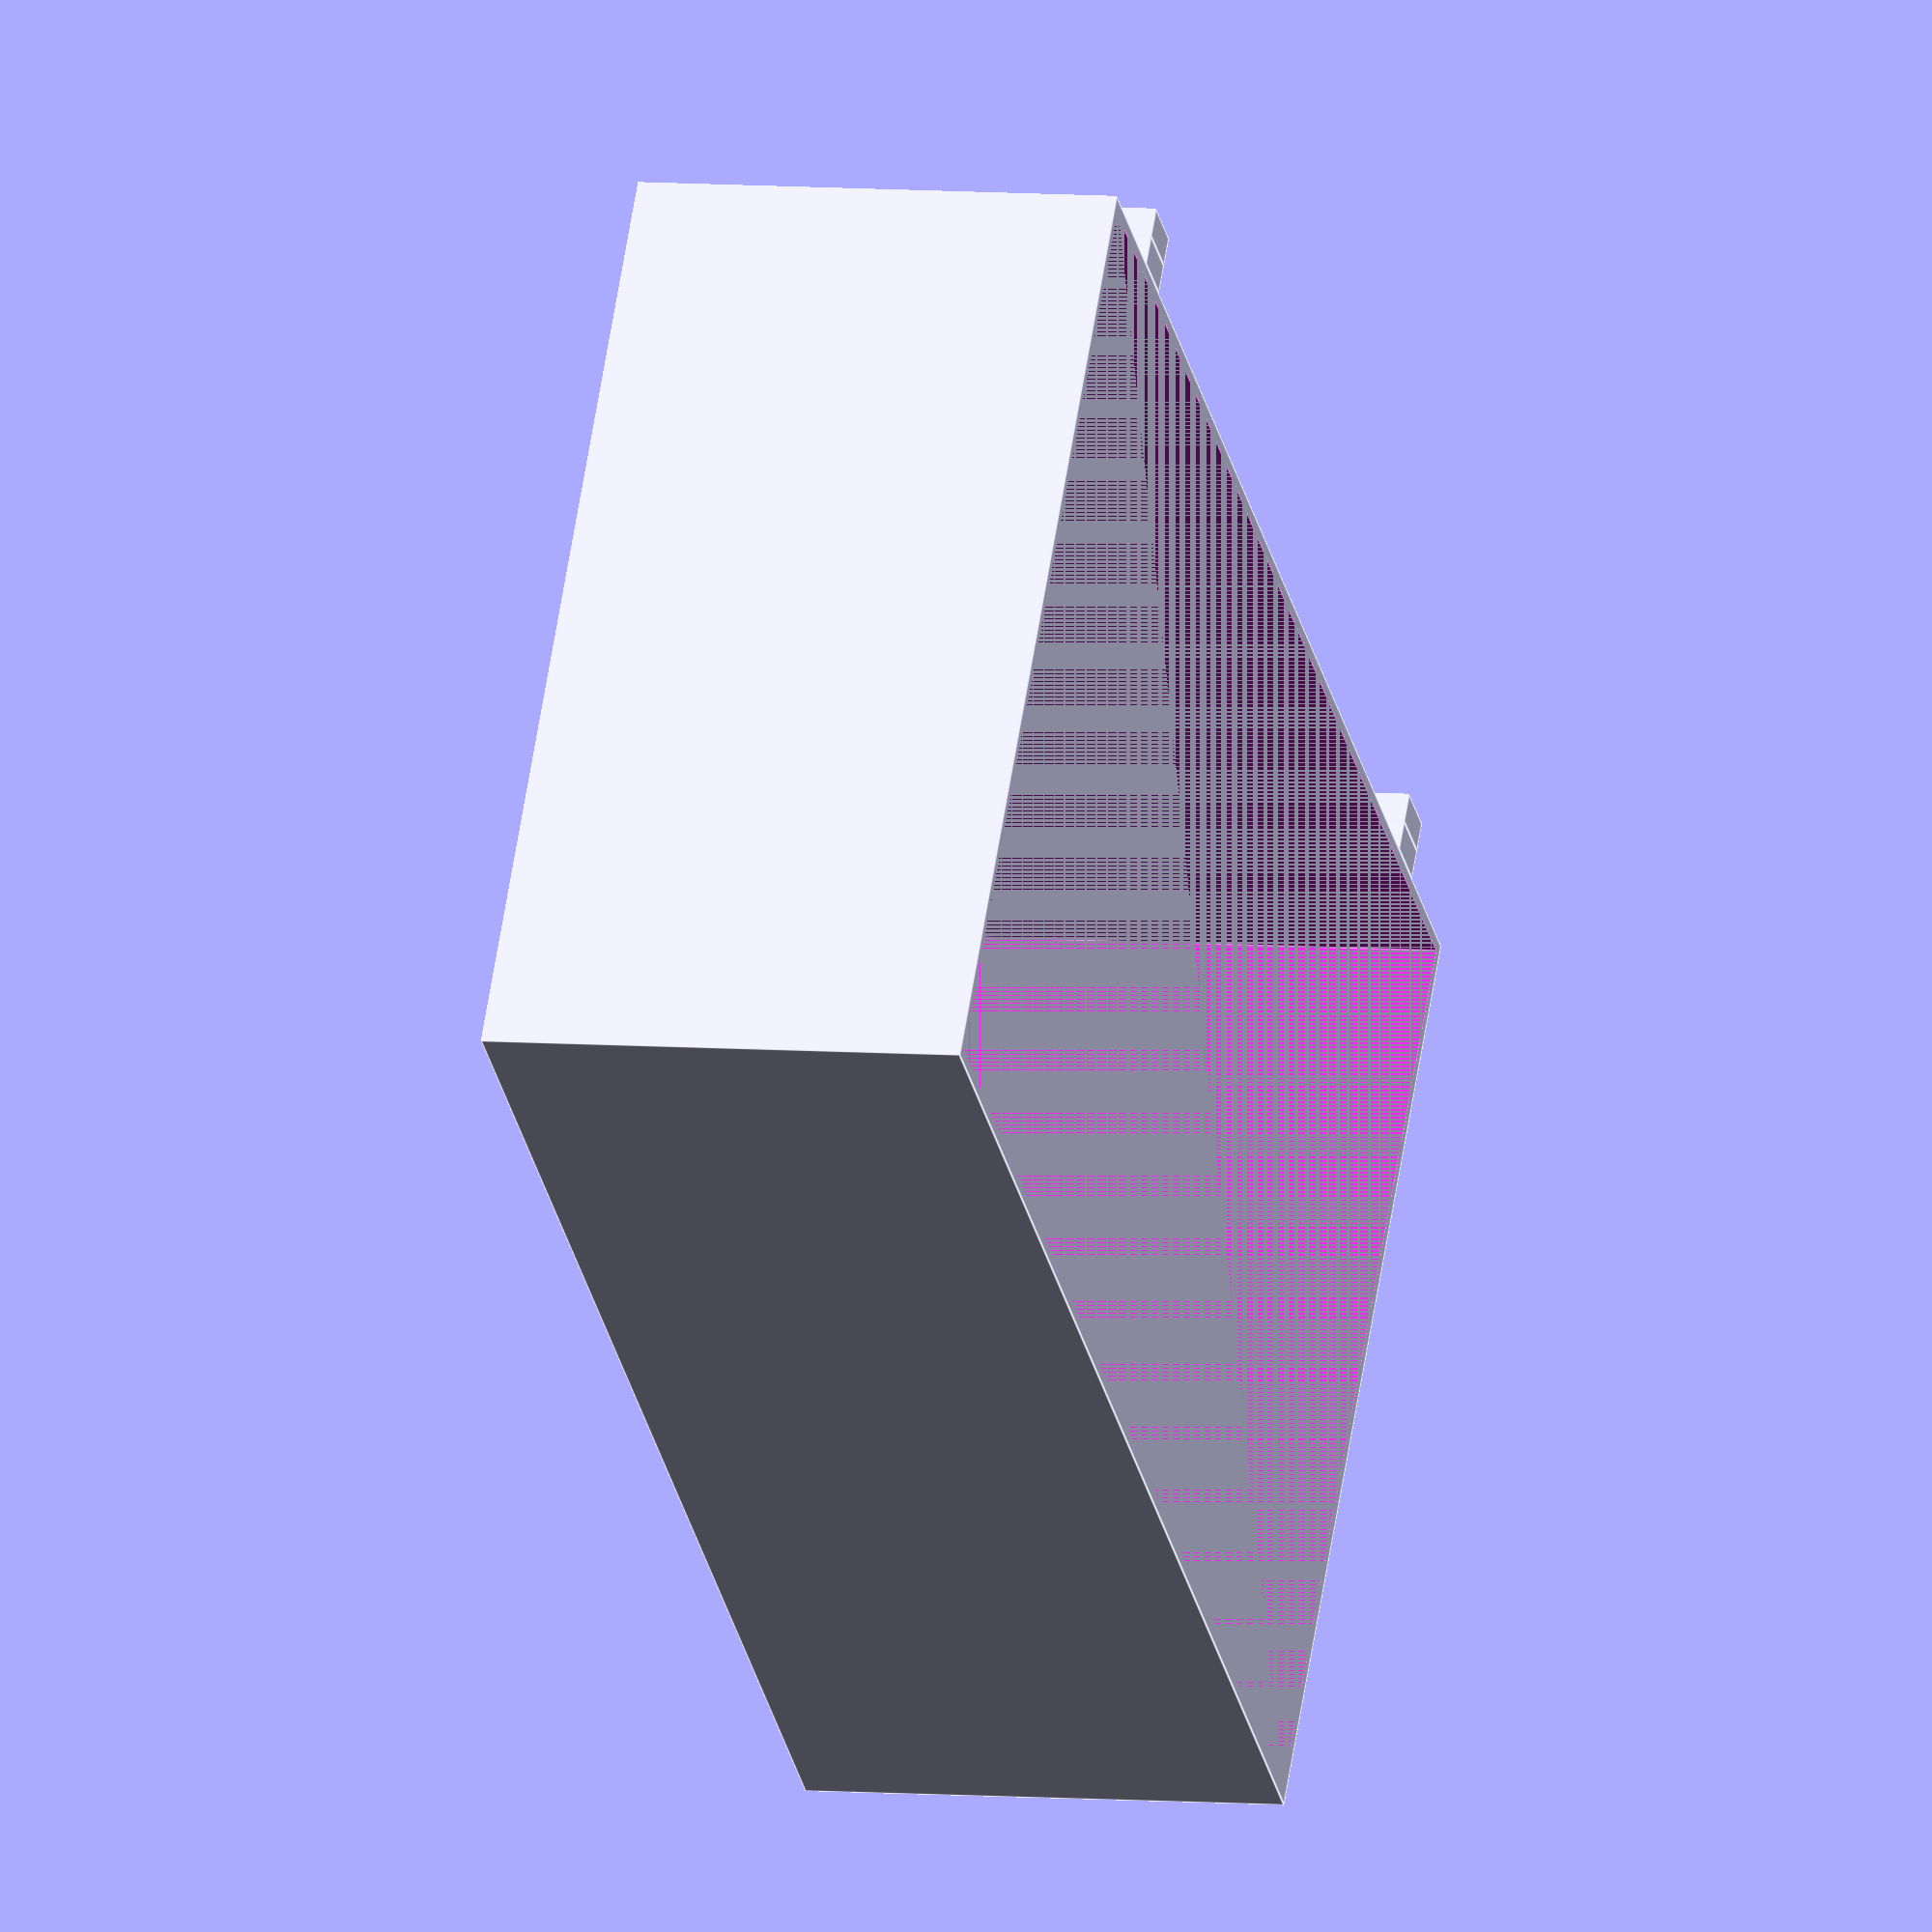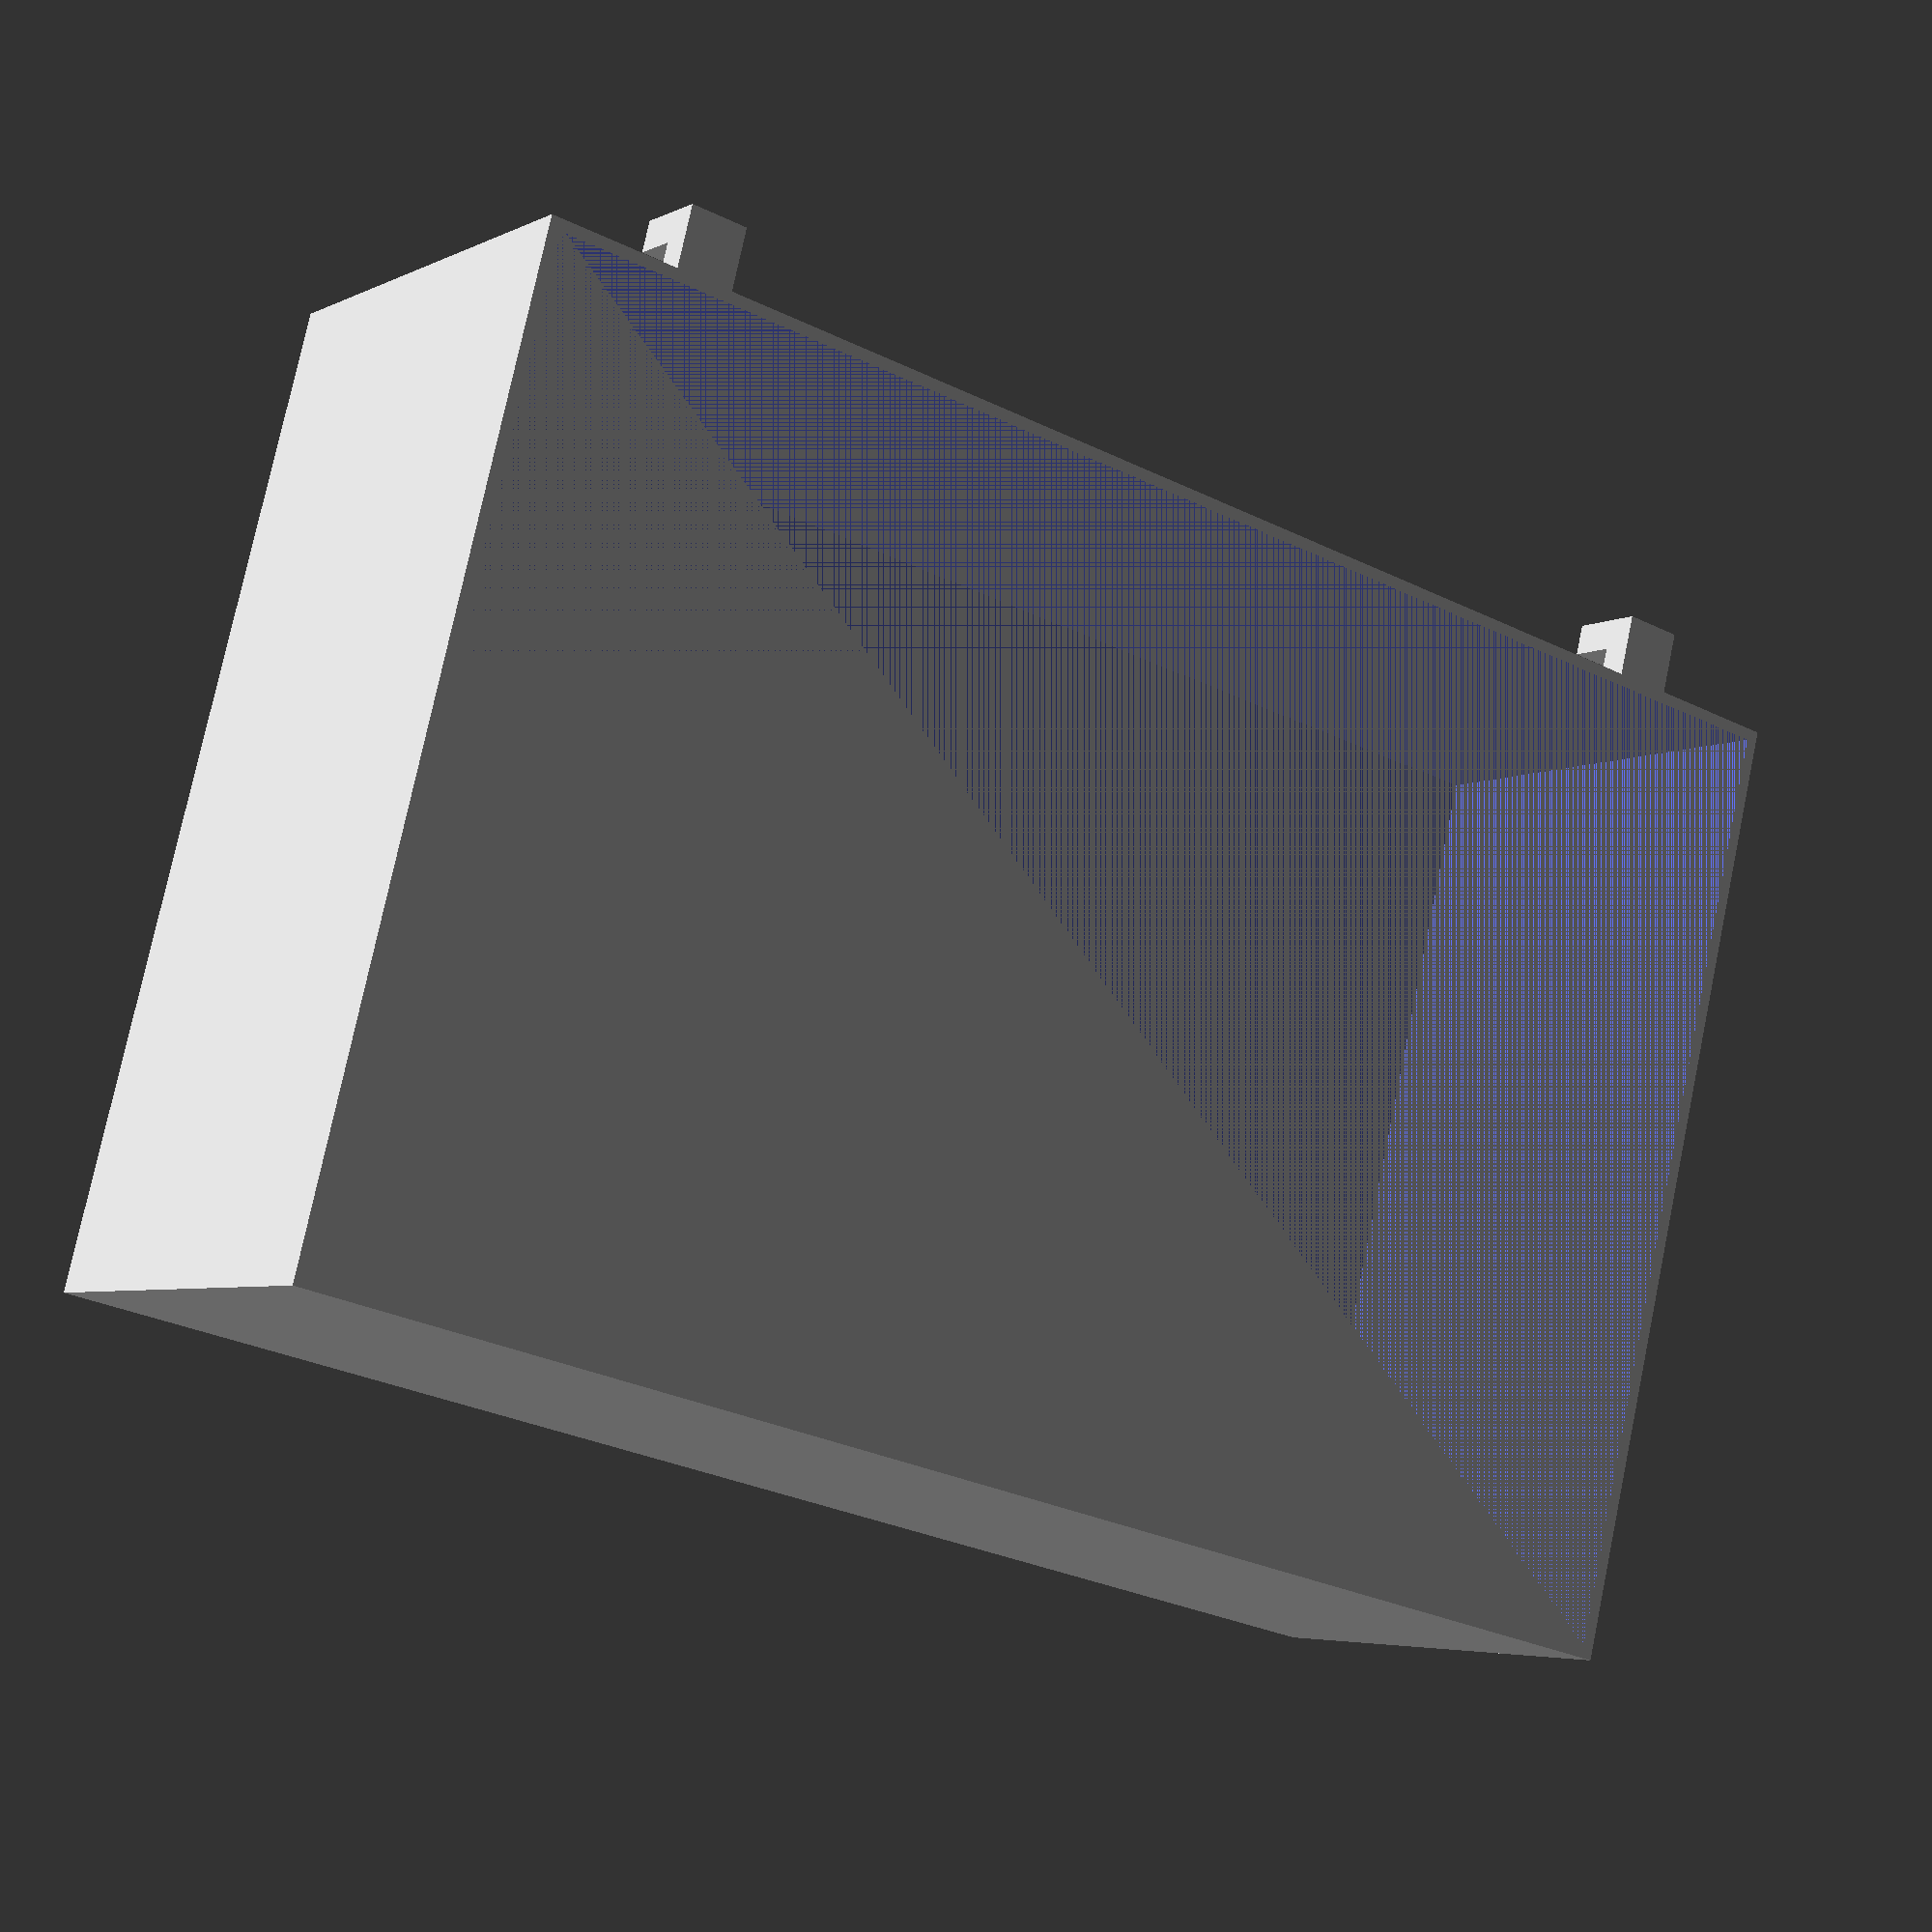
<openscad>
/*
 Creates a simple box that can be hung from a wire fence.  The
 default dimensions match a standard "chicken tractor" and can
 hold either food or water for about 4 chickens.

 If you want to hang on chicken wire, measure the distance between
 two horizontal twists and use that as the HangerPitch.
*/

BoxHeight = 50; // Height of box
BoxWidth = 150;  // Width
BoxDepth = 100;  // Depth
WallThickness = 1.2;  // Wall thickness
HangerWidth = 6; // Width of hanger
HangerHeight = 8; // Height of hanger
HangerPitch = 13; // Increments for hanger placement
HangerDepth = 3.2; // depth of hanger, also hanger offset

/*
  The rest of these are derived from
  the above.
*/
// Half values for translations
BoxHalfWidth = BoxWidth/2;
BoxHalfDepth = BoxDepth/2;
HangerHalfWidth = HangerWidth/2;
HangerInset = (HangerPitch-HangerWidth) / 2;

// Last possible offset for a hanger is based on the half width
HangerPitchCount = floor(BoxWidth/HangerPitch) -1;
HangerEdgeOffset = HangerPitch * HangerPitchCount / 2;

// Offsets for hanger.  Based on centering the hanger width within a hanger increment
LeftHangerPosition = -1 * (HangerEdgeOffset - HangerInset);
RightHangerPosition = HangerEdgeOffset - HangerWidth - HangerInset;
VerticalHangerOffset = BoxHeight - HangerHeight;
HangerOvershoot = HangerHeight - HangerDepth;
HangerOuterY = -1 * (BoxHalfDepth + (HangerDepth * 2));
HangerInnerY = -1 * (BoxHalfDepth + HangerDepth);

// spacer bar is based on the above
SpacerBarPosition = BoxHalfWidth / 5;
SpacerBarWidth = BoxWidth / 5;

// Create the main box, a simple cube with another smaller cube cut out
module MainBox() {
    translate([BoxHalfWidth*-1,BoxHalfDepth*-1,0]) {
        difference() {
            cube([BoxWidth,BoxDepth,BoxHeight]);
            translate([WallThickness,WallThickness,WallThickness]){
                cube([BoxWidth-(2*WallThickness),BoxDepth-(2*WallThickness),BoxHeight-WallThickness]);
            }
        }
    }
}

// Create a hanger, basically two overlapping cubes that will
// fit within the pitch supplied.
module Hanger(pos) {
    translate([pos,HangerOuterY,VerticalHangerOffset]) {
        cube([HangerWidth,HangerDepth,HangerHeight]);
        translate([0,HangerDepth,HangerOvershoot]) {
            cube([HangerWidth,HangerDepth,HangerDepth]);
        }
    }
}

// Spacer is placed on the bottom, to ensure the box stays upright when hung
module SpaceBar() {
    translate([-1 * SpacerBarPosition,HangerInnerY,0]) {
        cube([SpacerBarWidth,HangerDepth,HangerDepth]);
    }
}

MainBox();
Hanger(LeftHangerPosition);
Hanger(RightHangerPosition);
SpaceBar();

</openscad>
<views>
elev=354.0 azim=216.0 roll=285.6 proj=o view=edges
elev=184.7 azim=14.2 roll=213.3 proj=p view=solid
</views>
